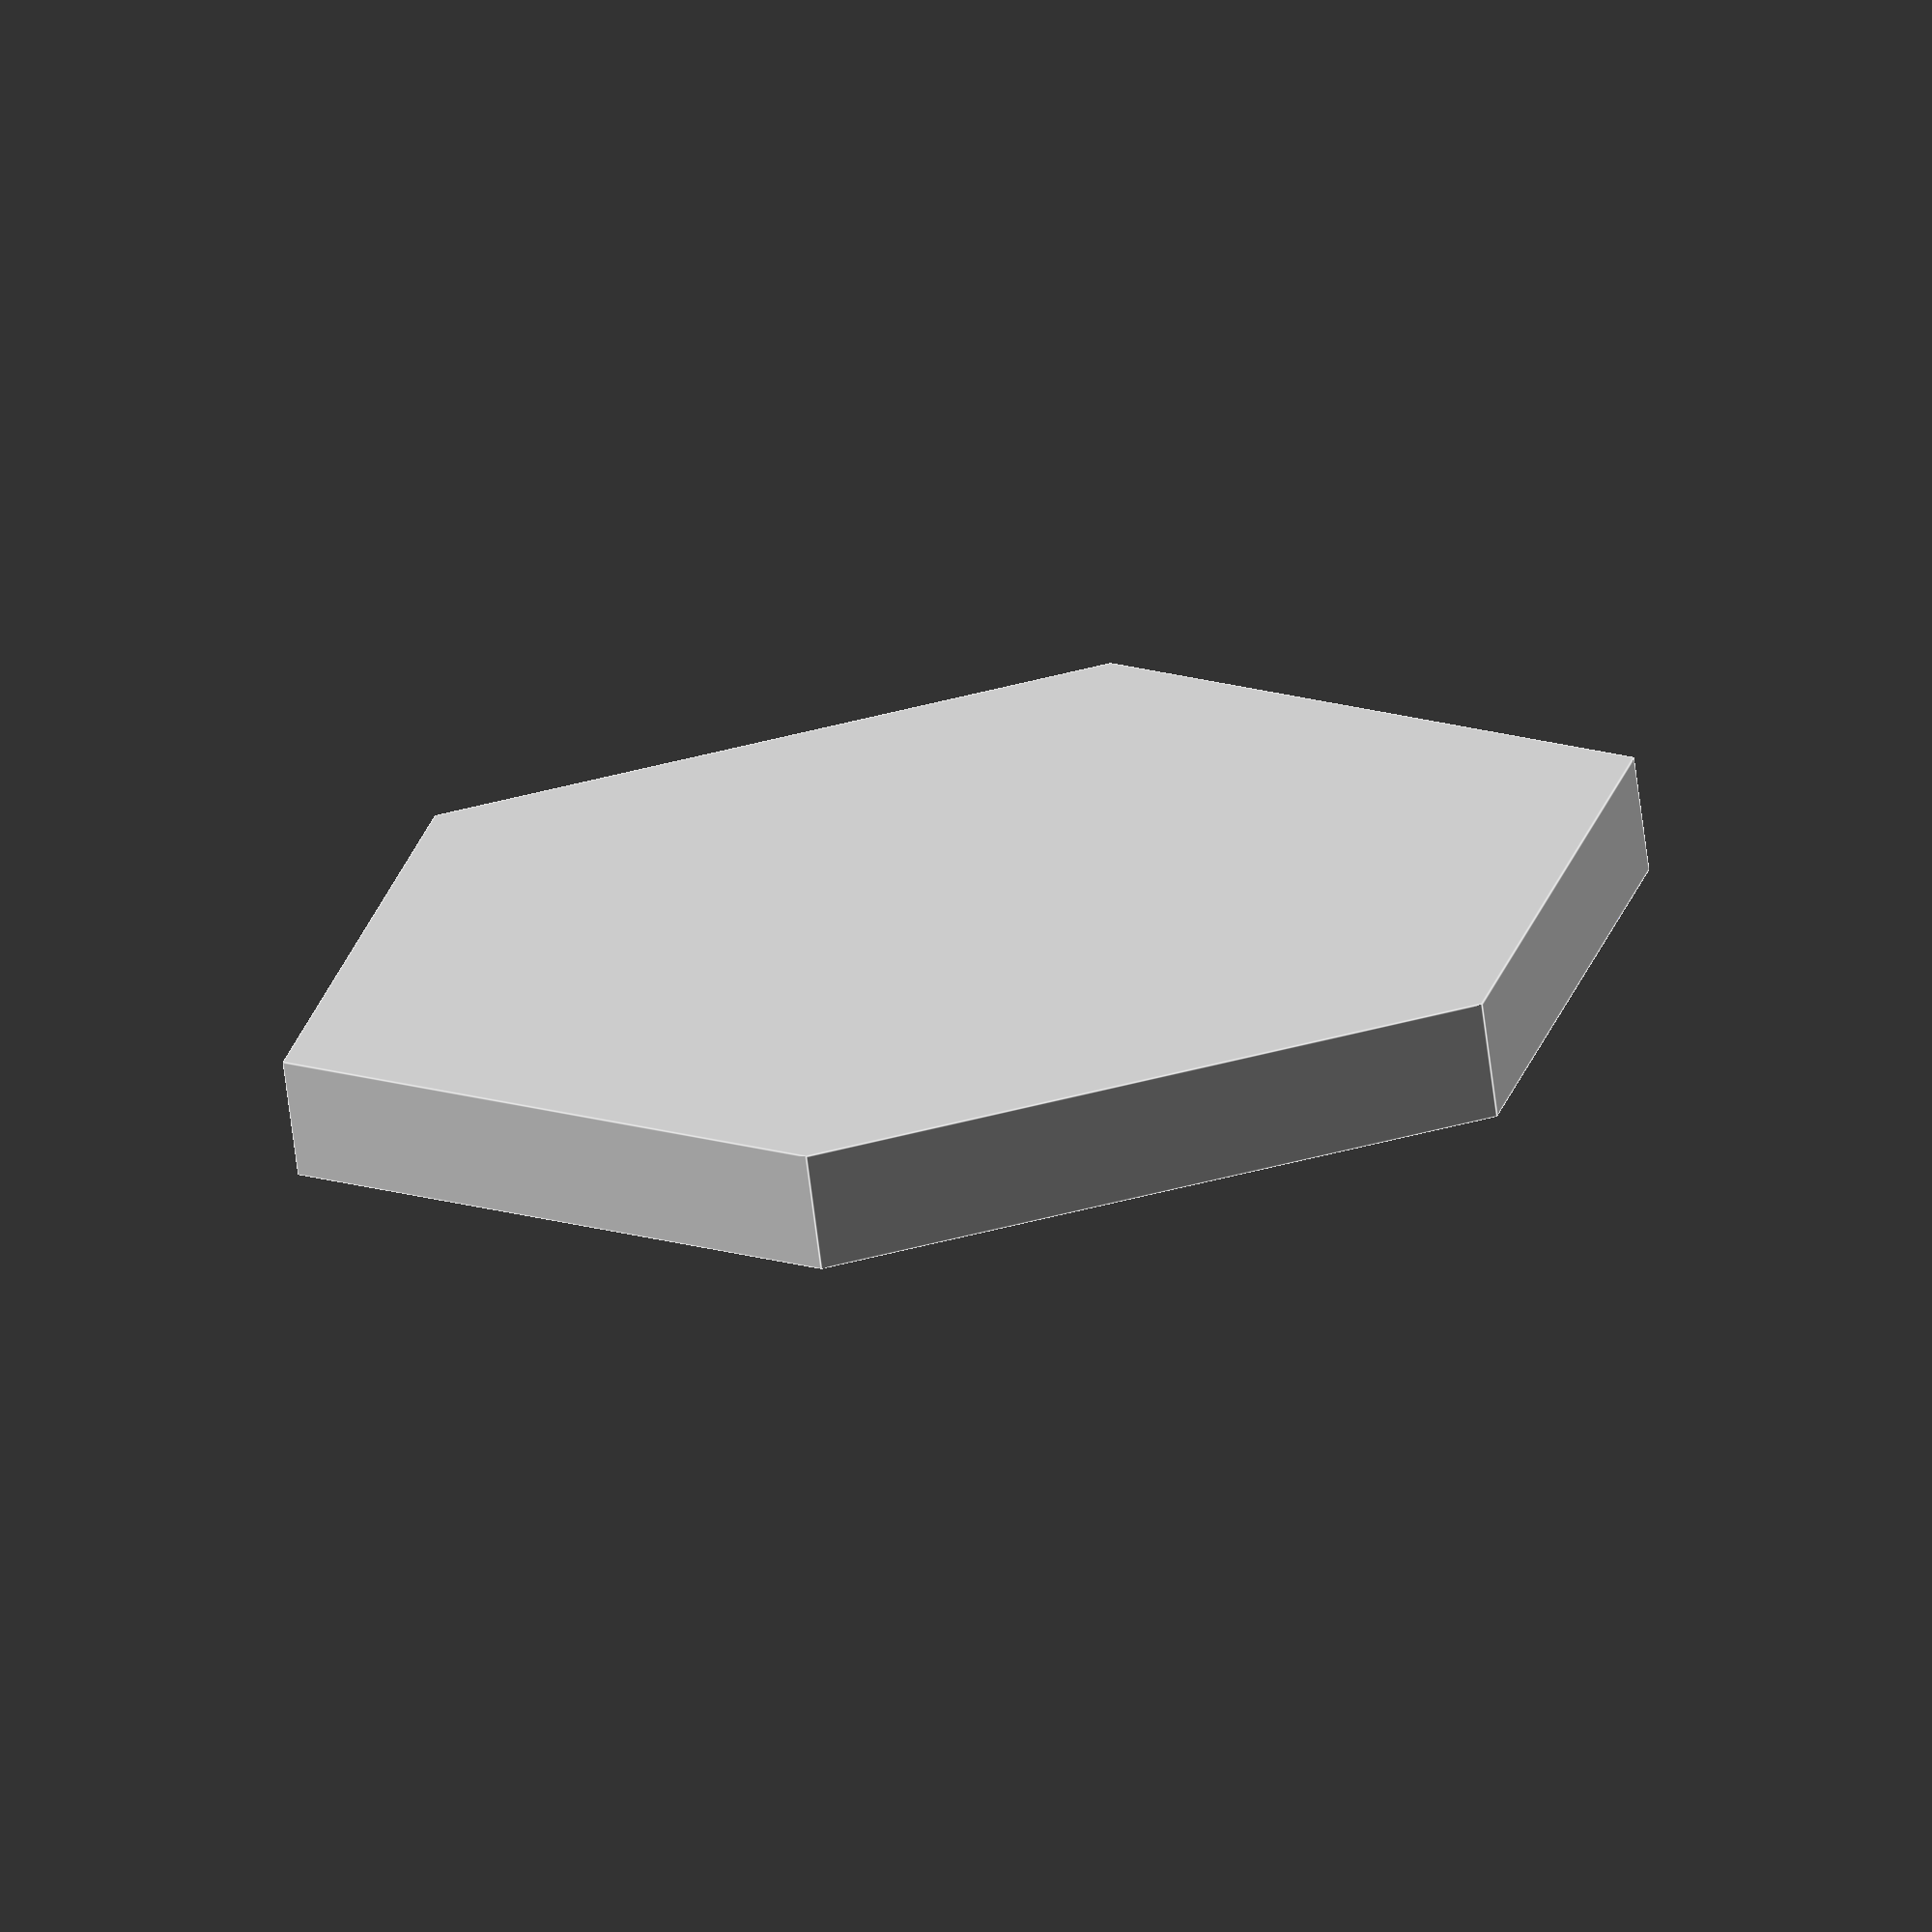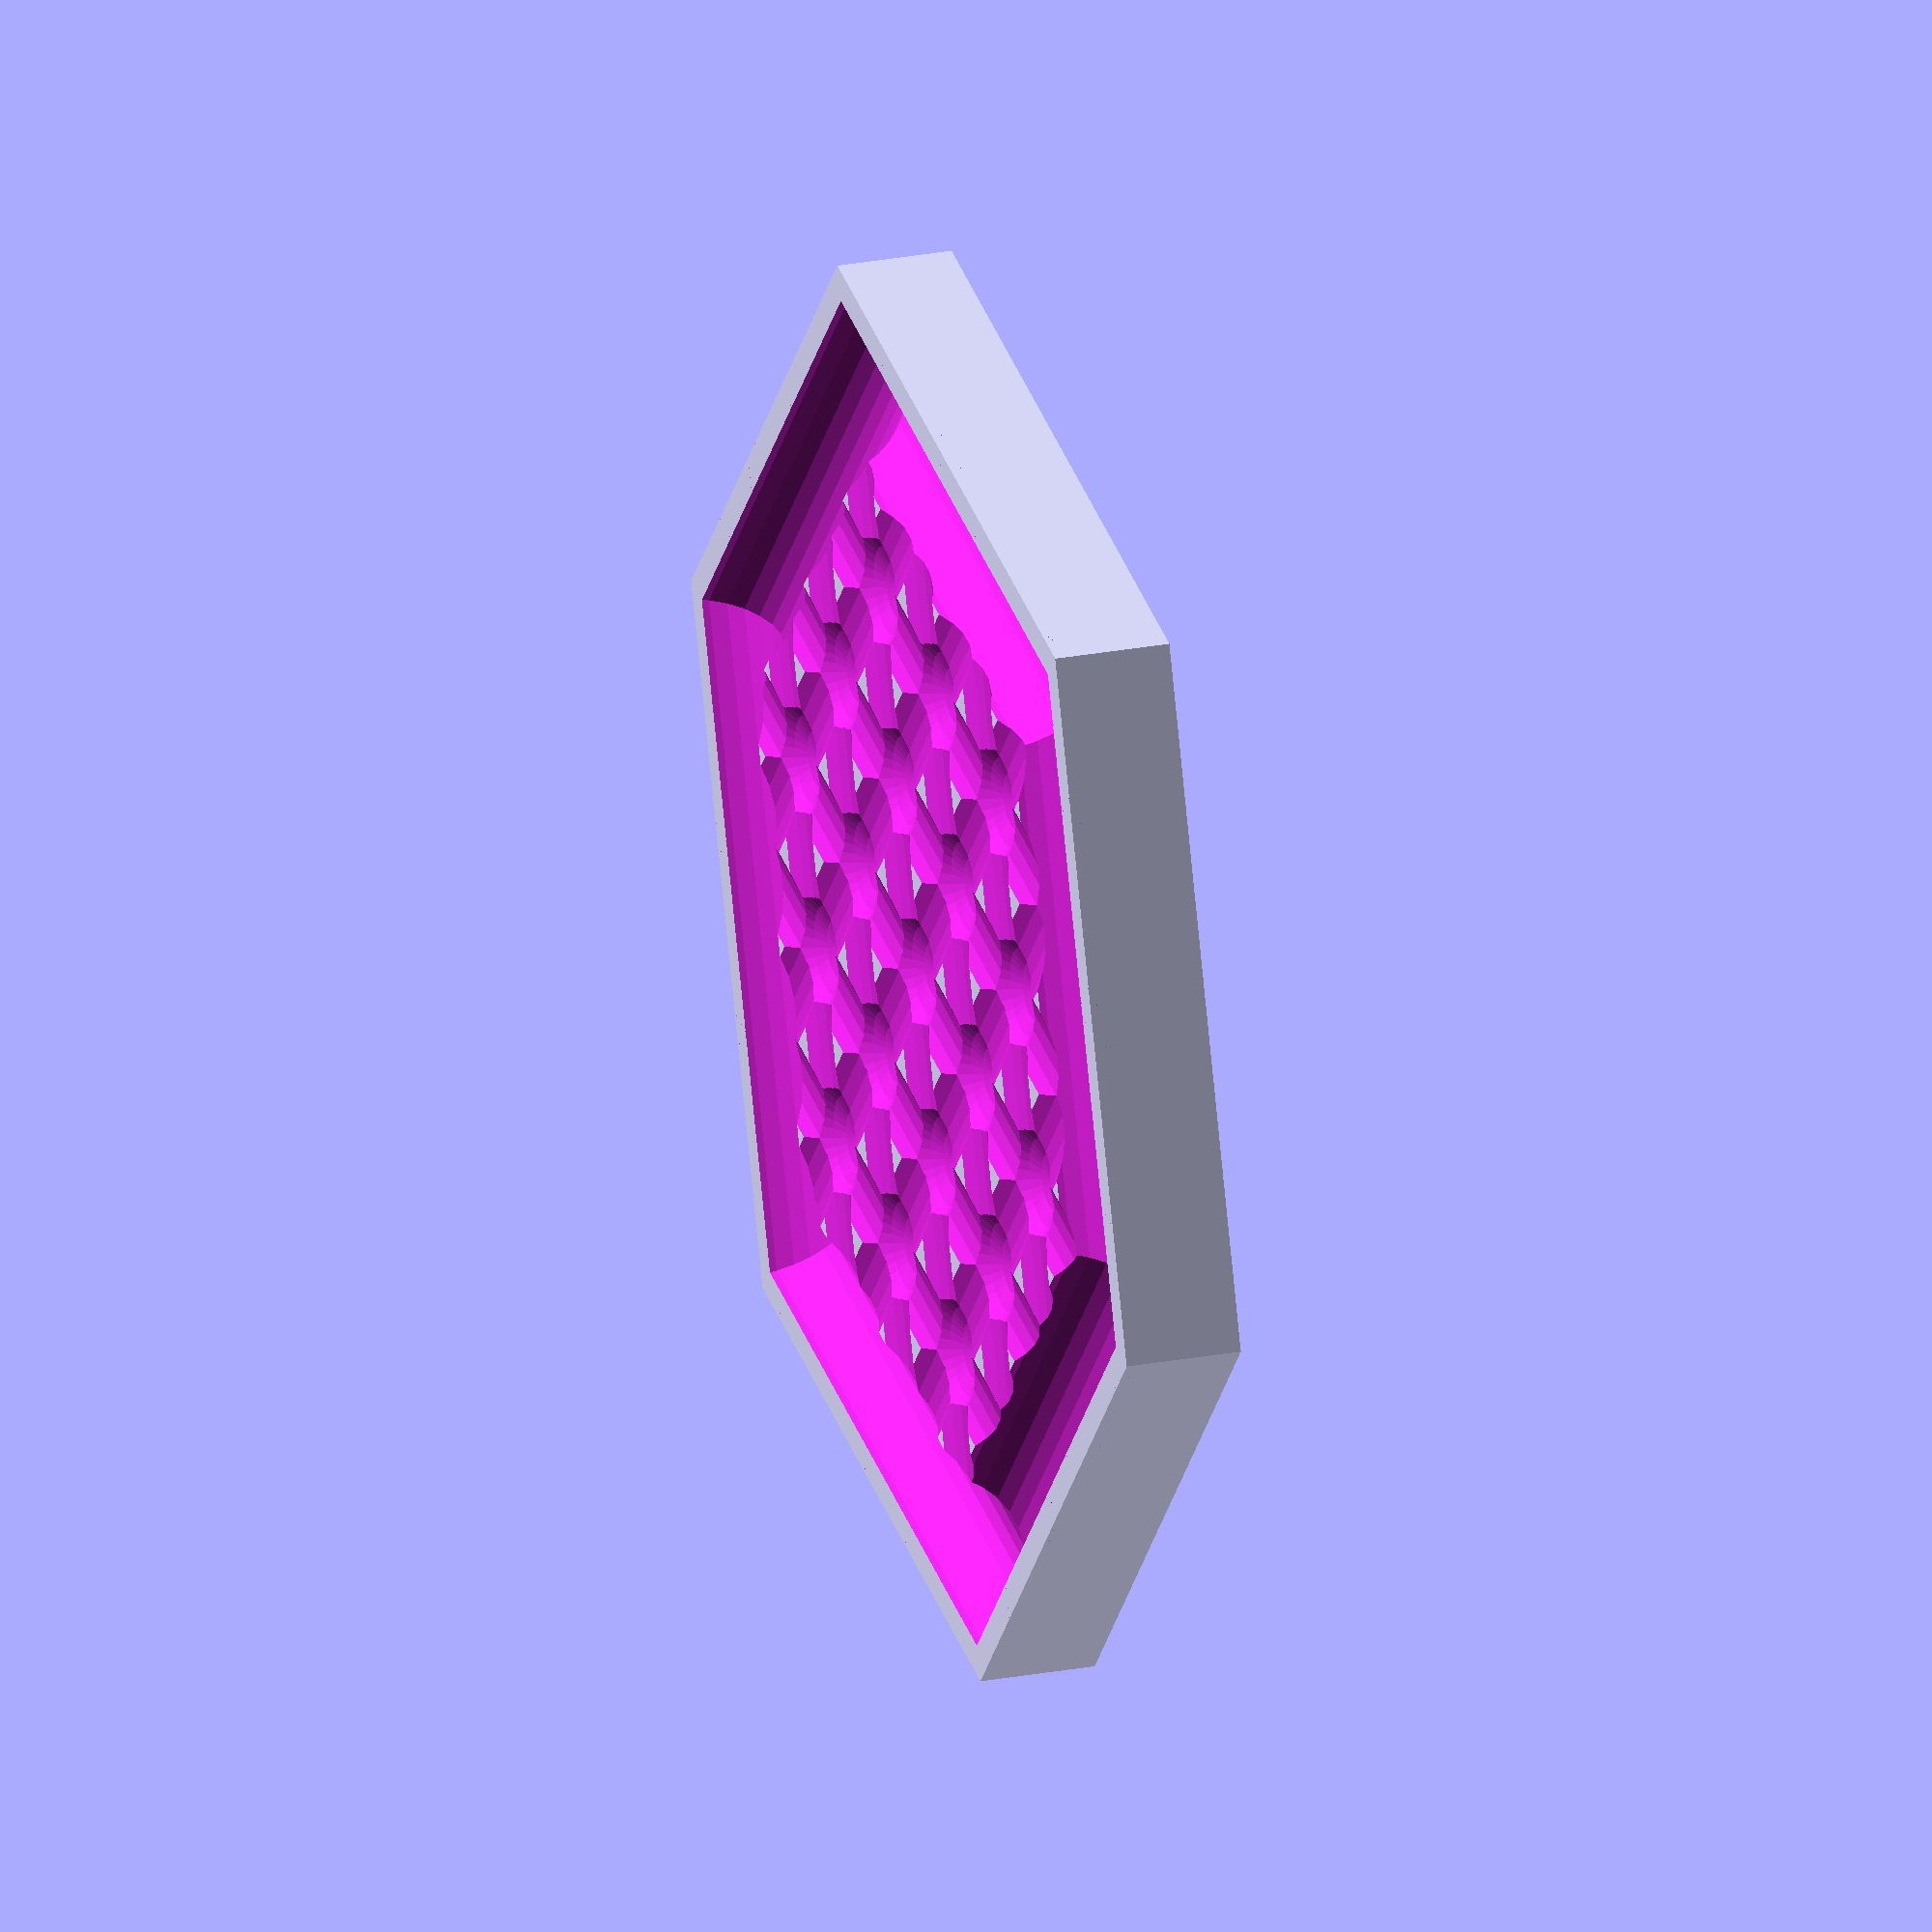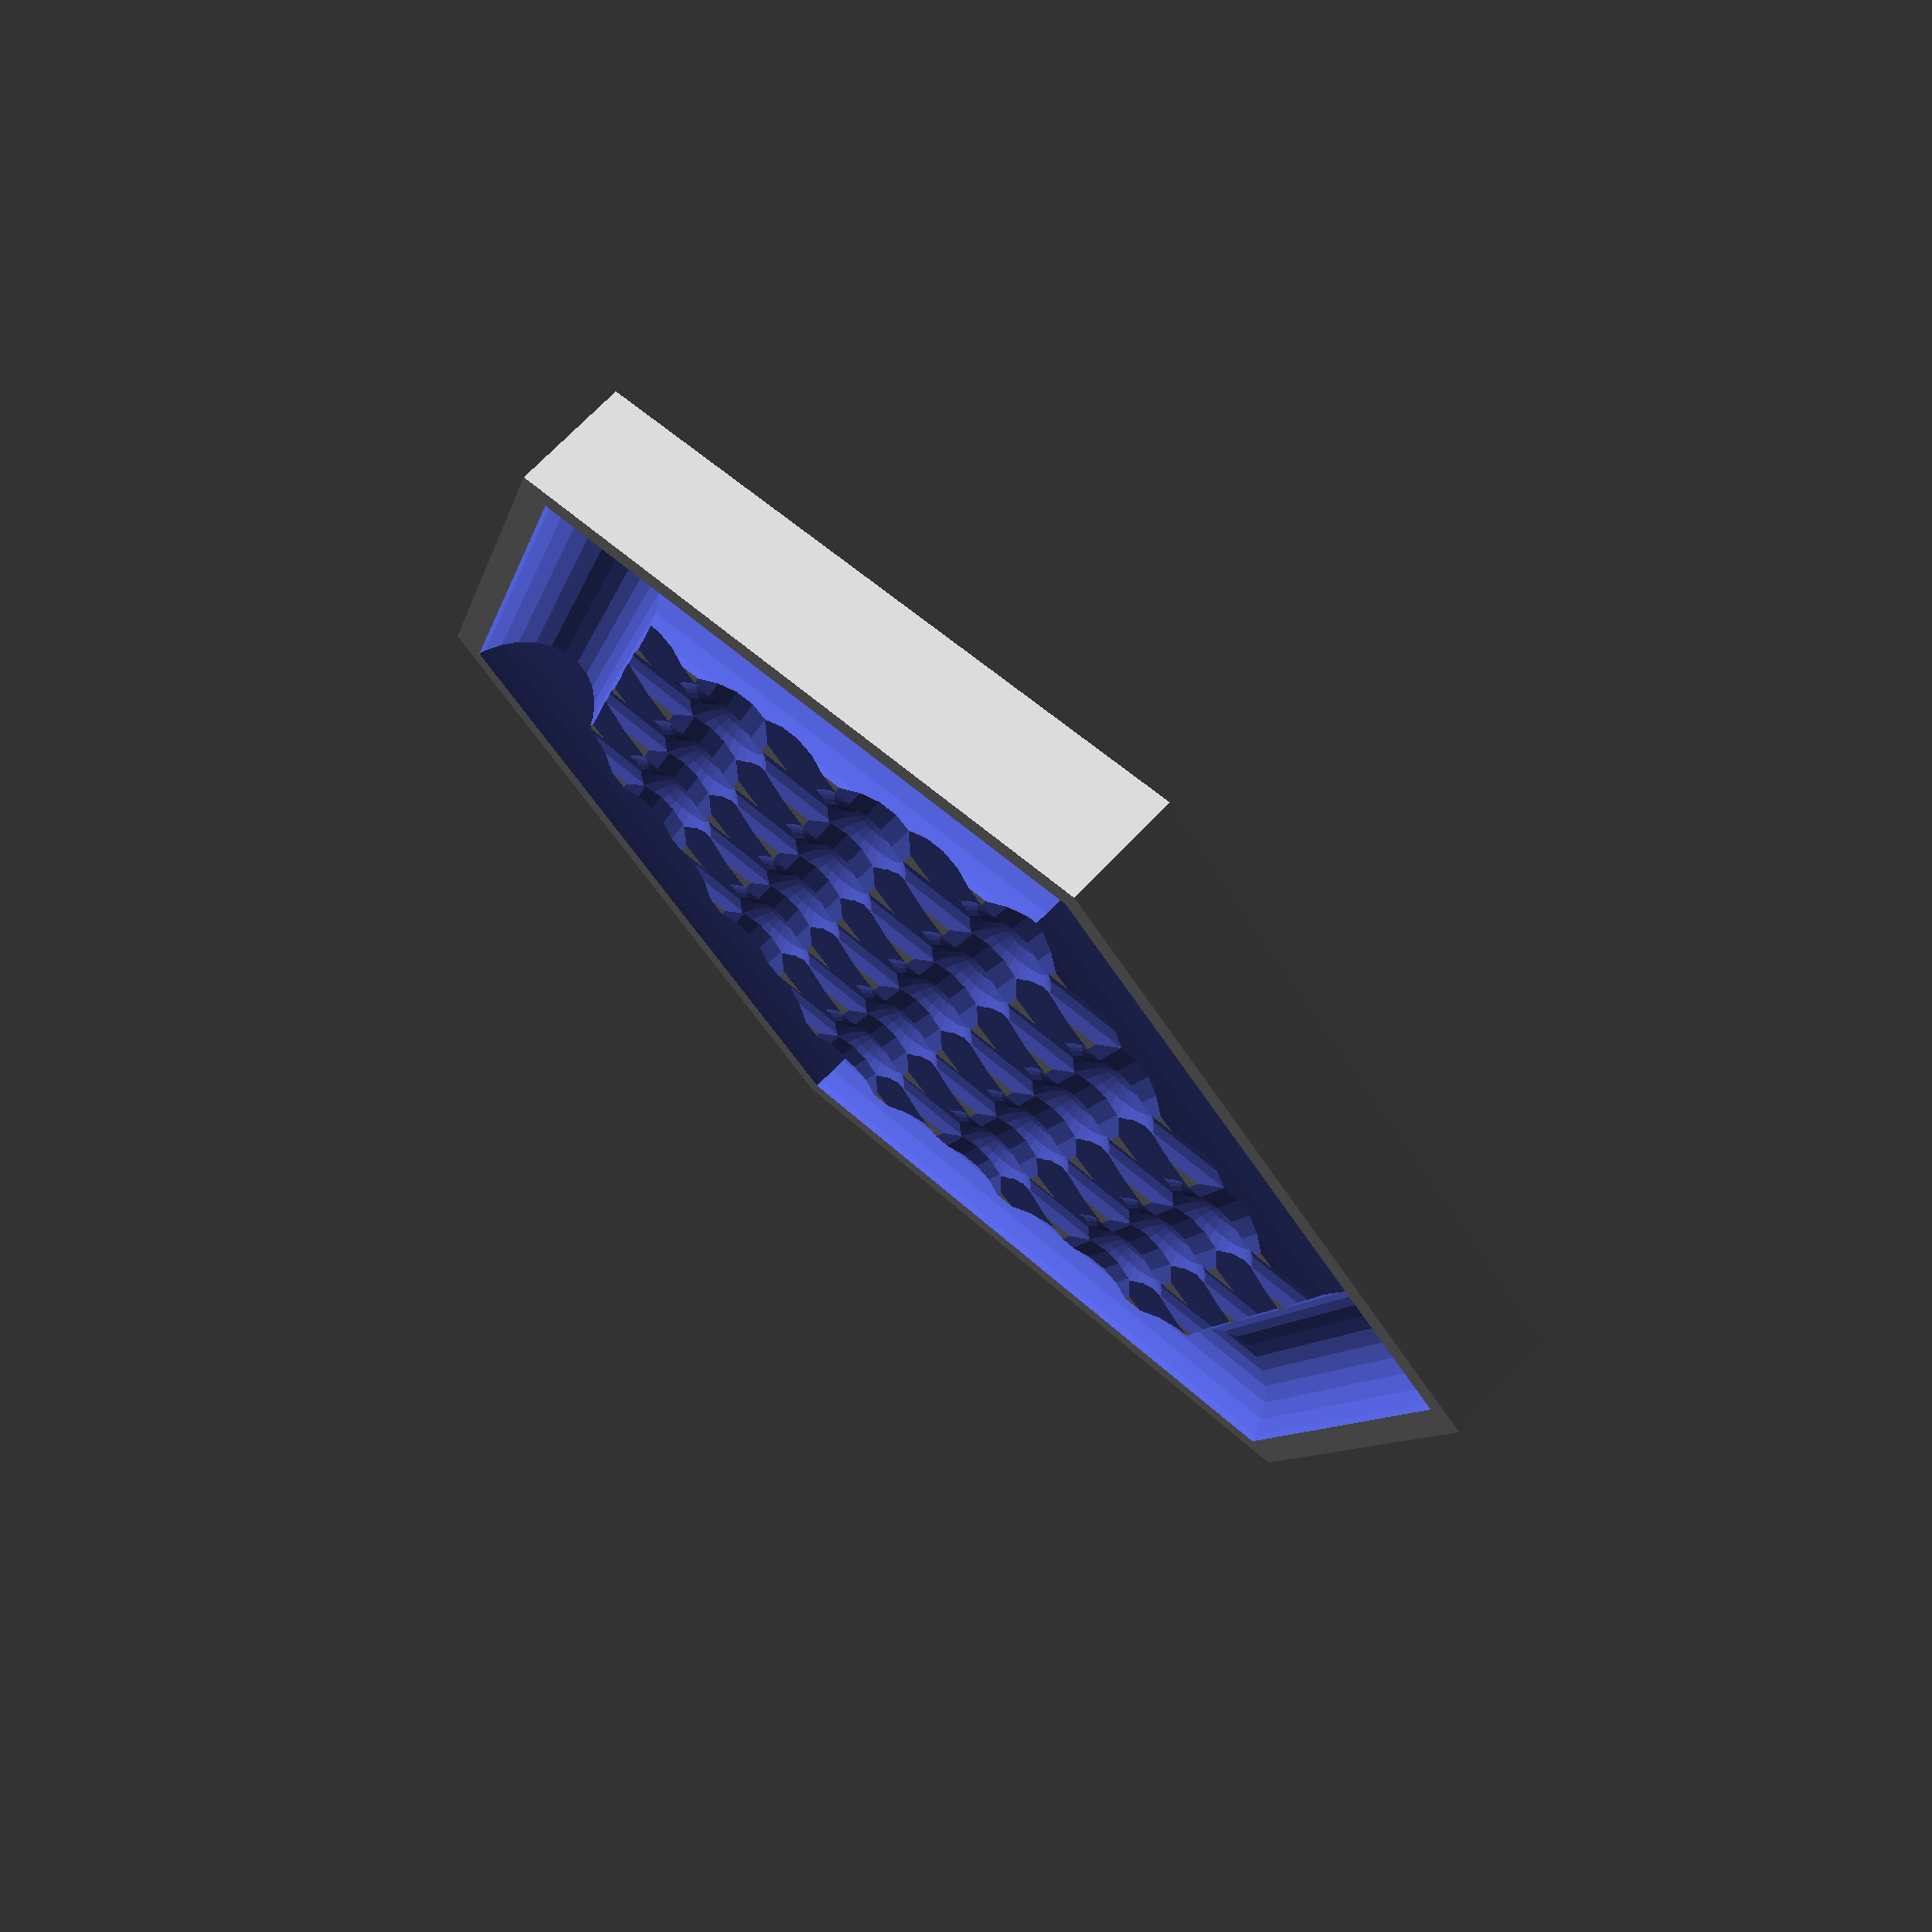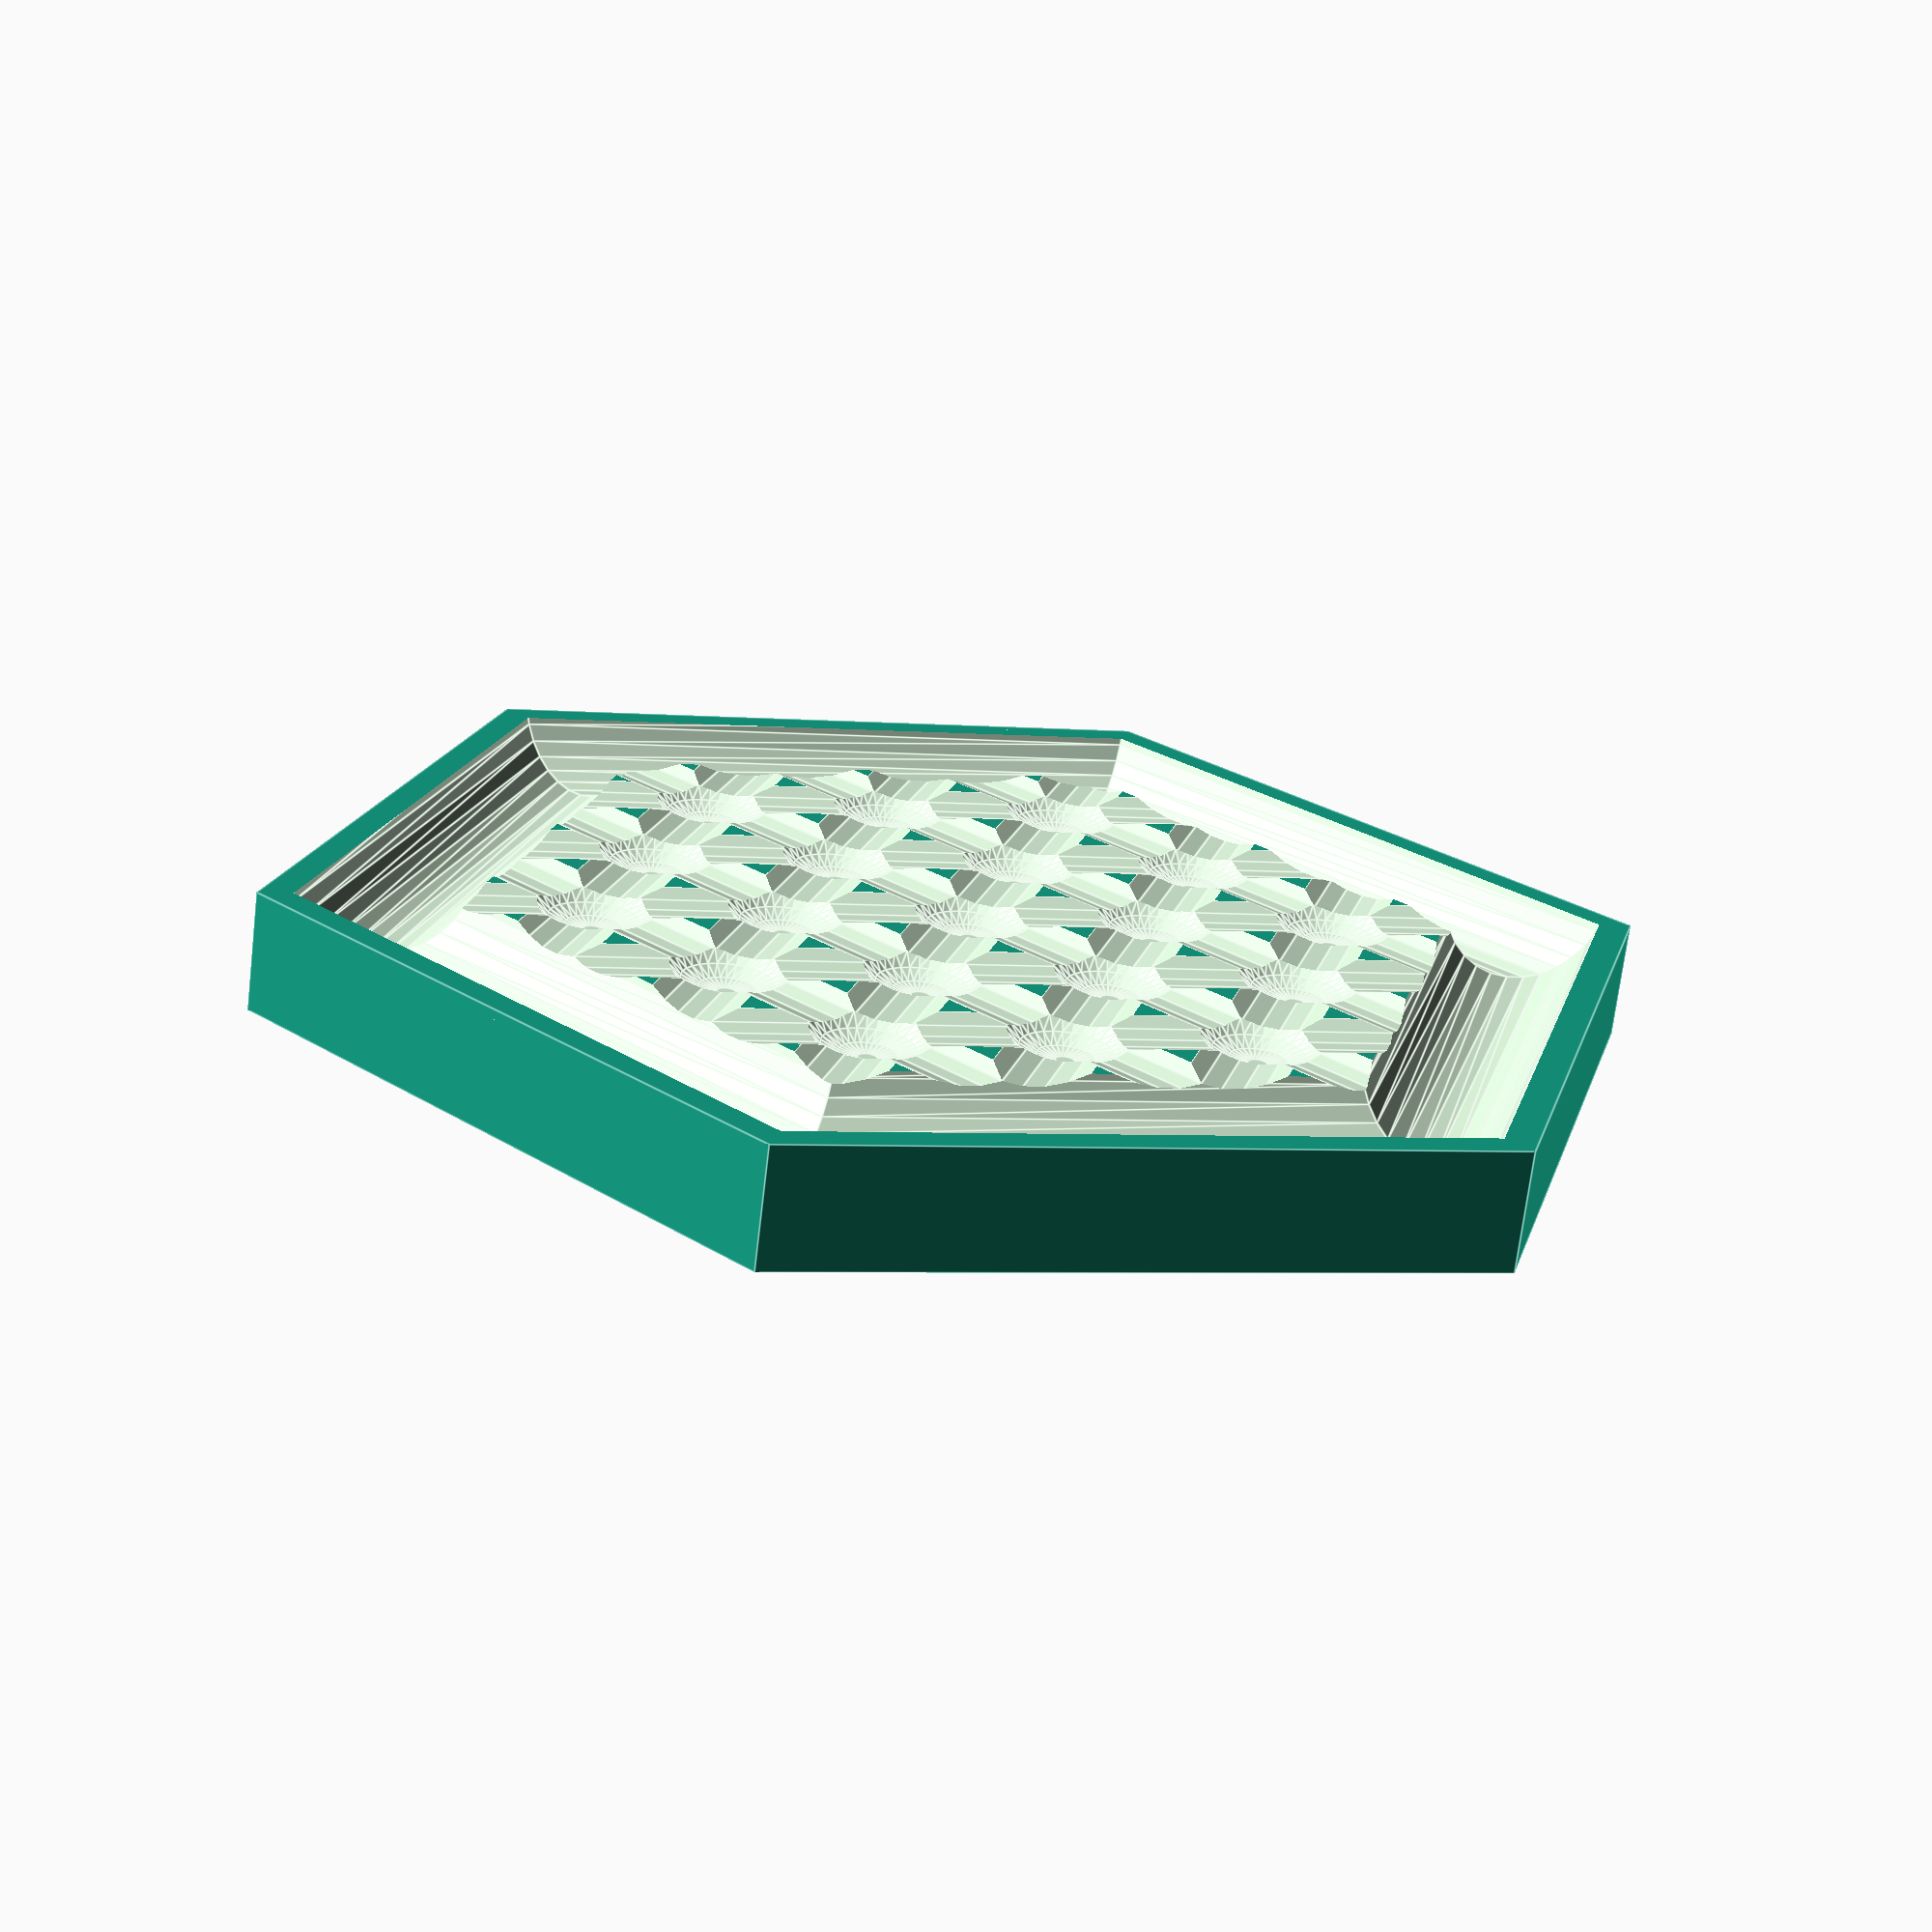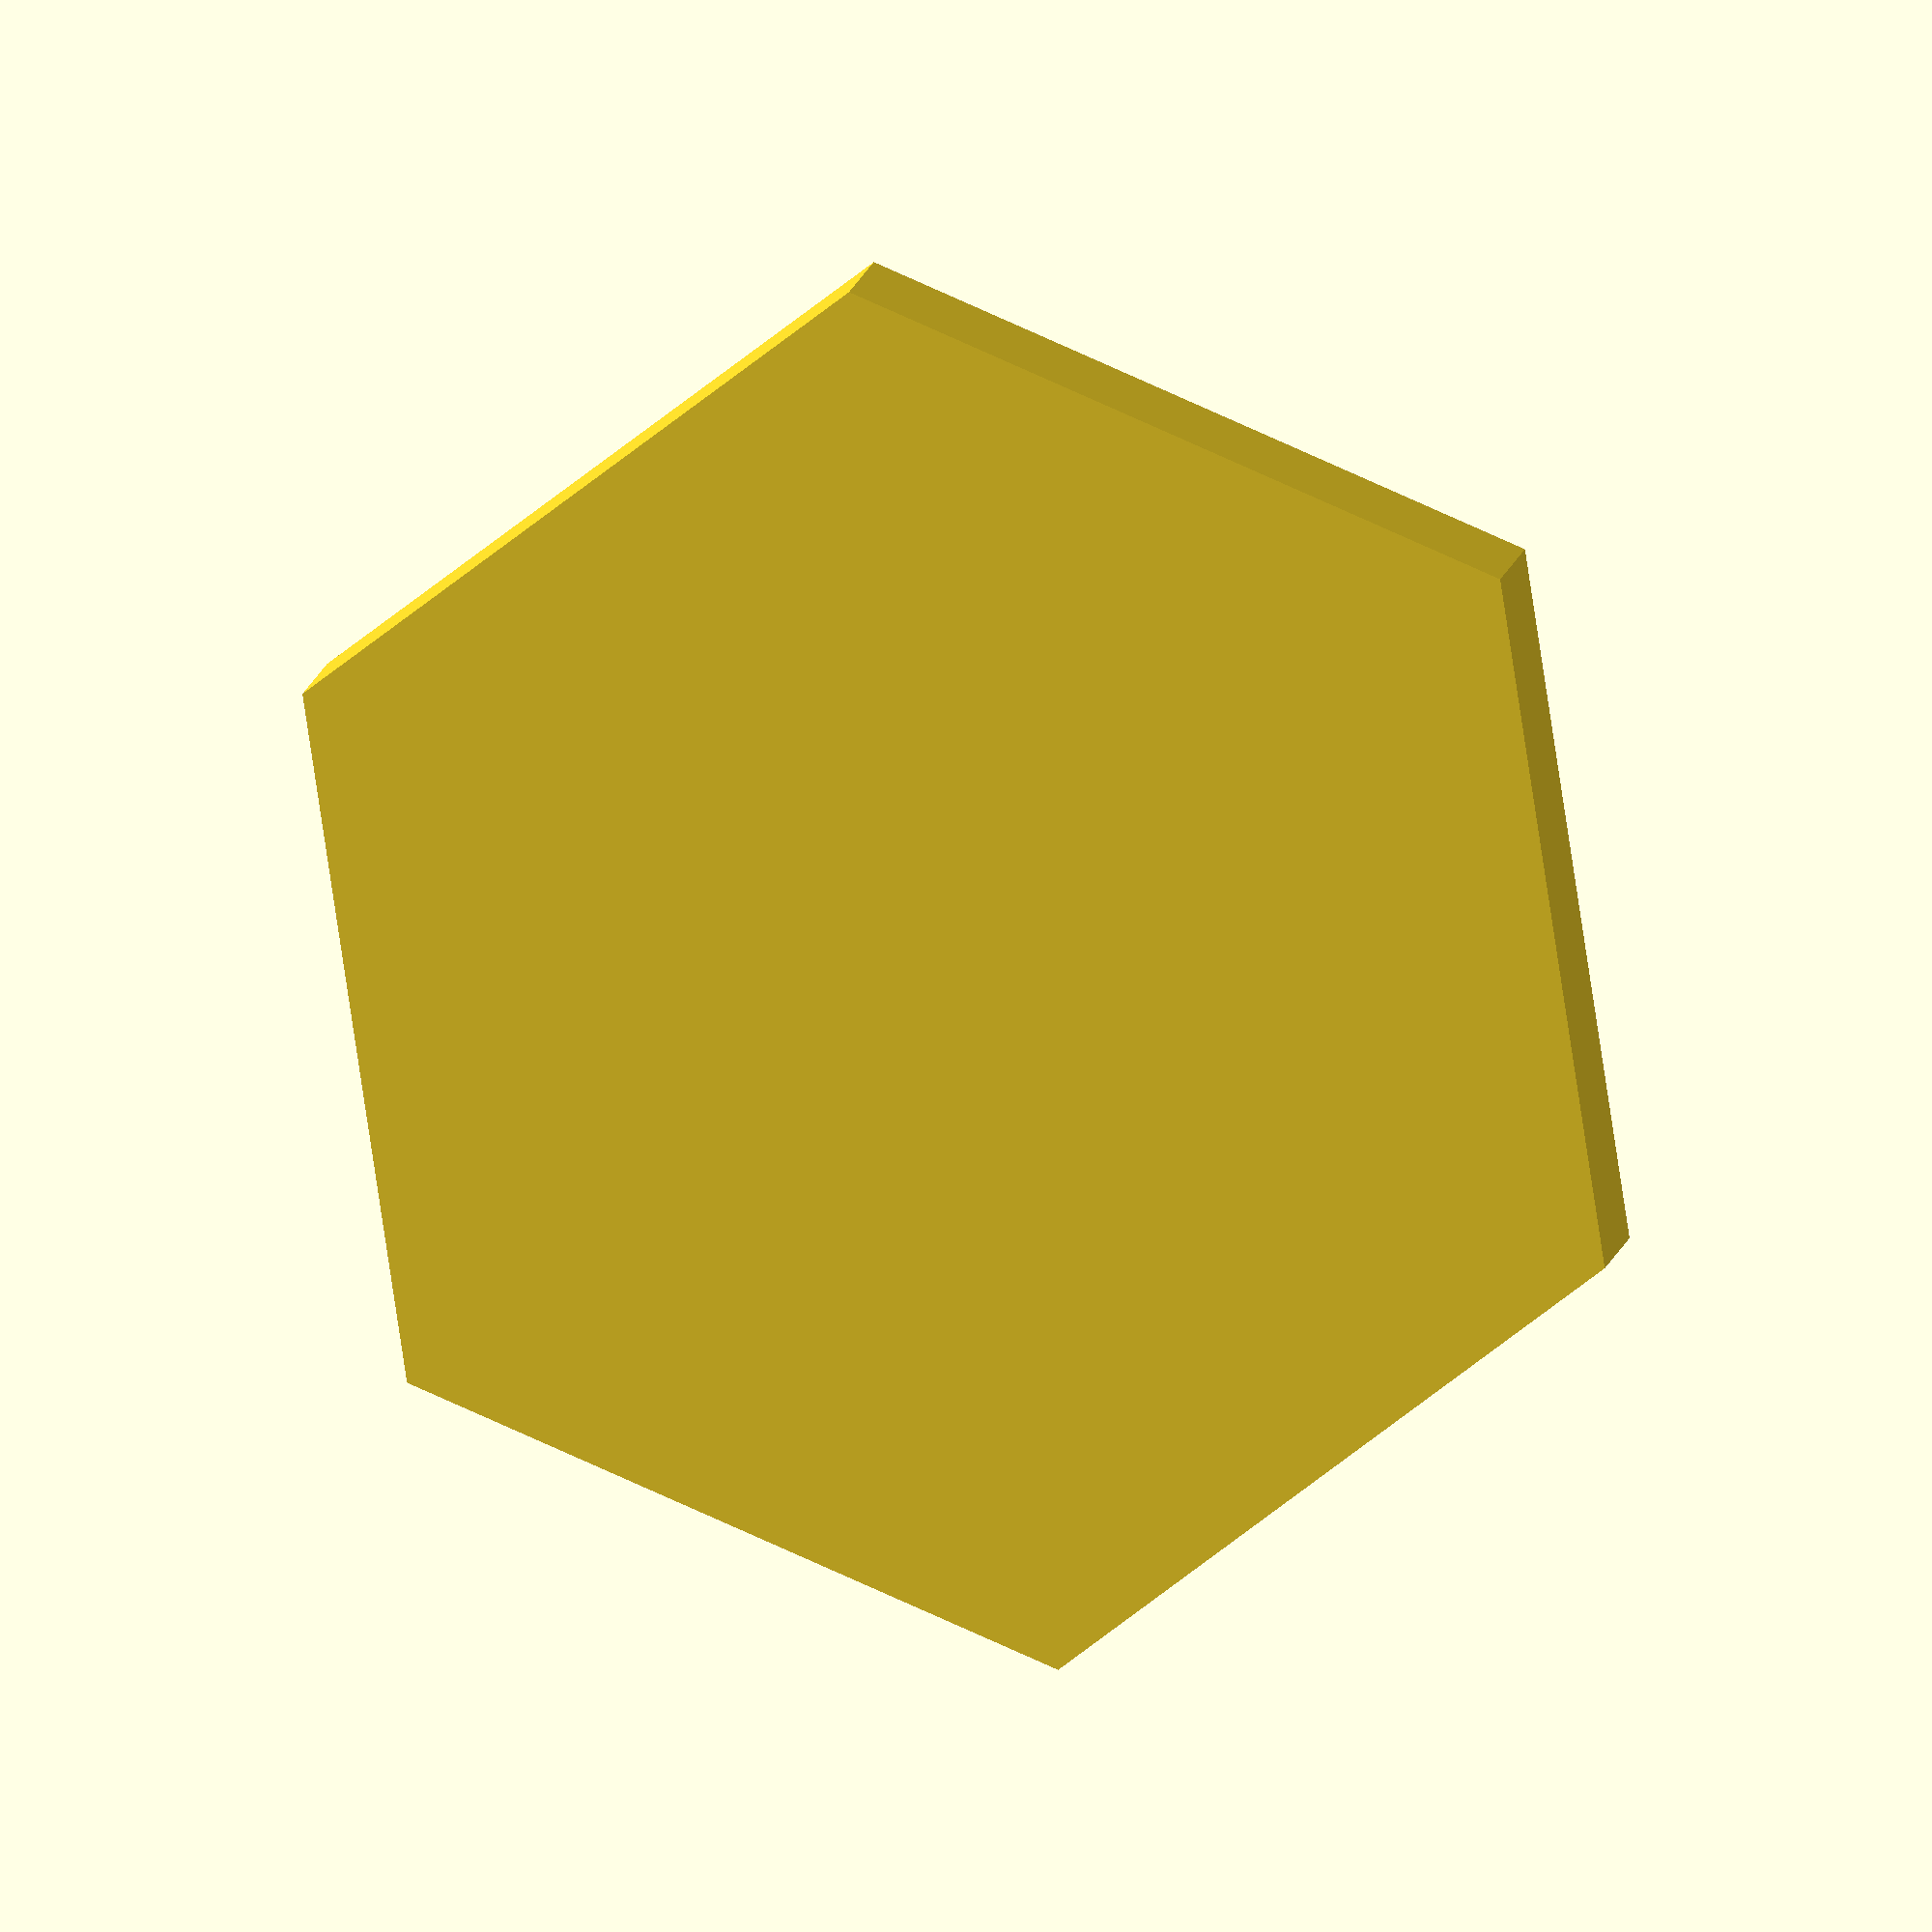
<openscad>
// All dimensions are mm, unless otherwise noted

$fn=30;
boardThickness = 20;
margin=5;
boardSize = 5; // diameter, measured in marbles. Must be odd.
marbleD = 30;
marbleSpacing = 2;
pocketIndent = 5;
channelIndent = 2; // should be < pocketIndent
gutterIndent = 10; // should be > channelIndent
gutterMargin = 5;

boardDiameter = boardSize * (marbleD + marbleSpacing) - marbleSpacing + gutterMargin * 2;

module pocket() {
    translate([0, 0, -pocketIndent]) sphere(d=marbleD);
}

module channel(length) {
    translate([0, 0, -channelIndent]) rotate([-90, 0, 0]) {
        cylinder(d=marbleD, h=length, center=true);
    }
}

function gridOffset(idx) = (marbleD + marbleSpacing) * (idx - (boardSize - 1) / 2);

module gridStrip() {
    for(col = [0: boardSize - 1]) {
        translate([gridOffset(col), 0, 0]) rotate([0, 0, 30])
            children();
    }
}

module pockets() {
    gridStrip() {
        for (row = [0: boardSize - 1]) {
            translate([0, gridOffset(row), 0])
                pocket();
        }
    }
}

module channels() {
    gridStrip() {
        channel(boardDiameter * 2);
    }
}

difference() {
    translate([0, 0, boardThickness/2])
        cylinder(d=boardDiameter + (marbleD + margin) * 2, h=boardThickness, $fn=6, center=true);
    translate([0, 0, boardThickness + marbleD / 2]) {
        intersection() {
            cylinder(d=boardDiameter, h=100, $fn=6, center=true);
            pockets();
        }
        intersection() {
            cylinder(d=boardDiameter + gutterMargin * 2, h=100, $fn=6, center=true);
            union() {
                channels();
                rotate([0, 0, 60]) channels();
                rotate([0, 0, 120]) channels();
            }
        }

        translate([0, 0, -gutterIndent]) {
            rotate_extrude($fn=6) {
                translate([(boardDiameter + marbleD) / 2, 0]) circle(d=marbleD, $fn=30);
            }
        }
    }
}

</openscad>
<views>
elev=250.9 azim=77.6 roll=352.7 proj=o view=edges
elev=156.5 azim=11.2 roll=108.1 proj=o view=solid
elev=108.6 azim=45.0 roll=136.4 proj=p view=wireframe
elev=70.6 azim=164.4 roll=353.1 proj=p view=edges
elev=165.2 azim=218.6 roll=348.1 proj=o view=wireframe
</views>
